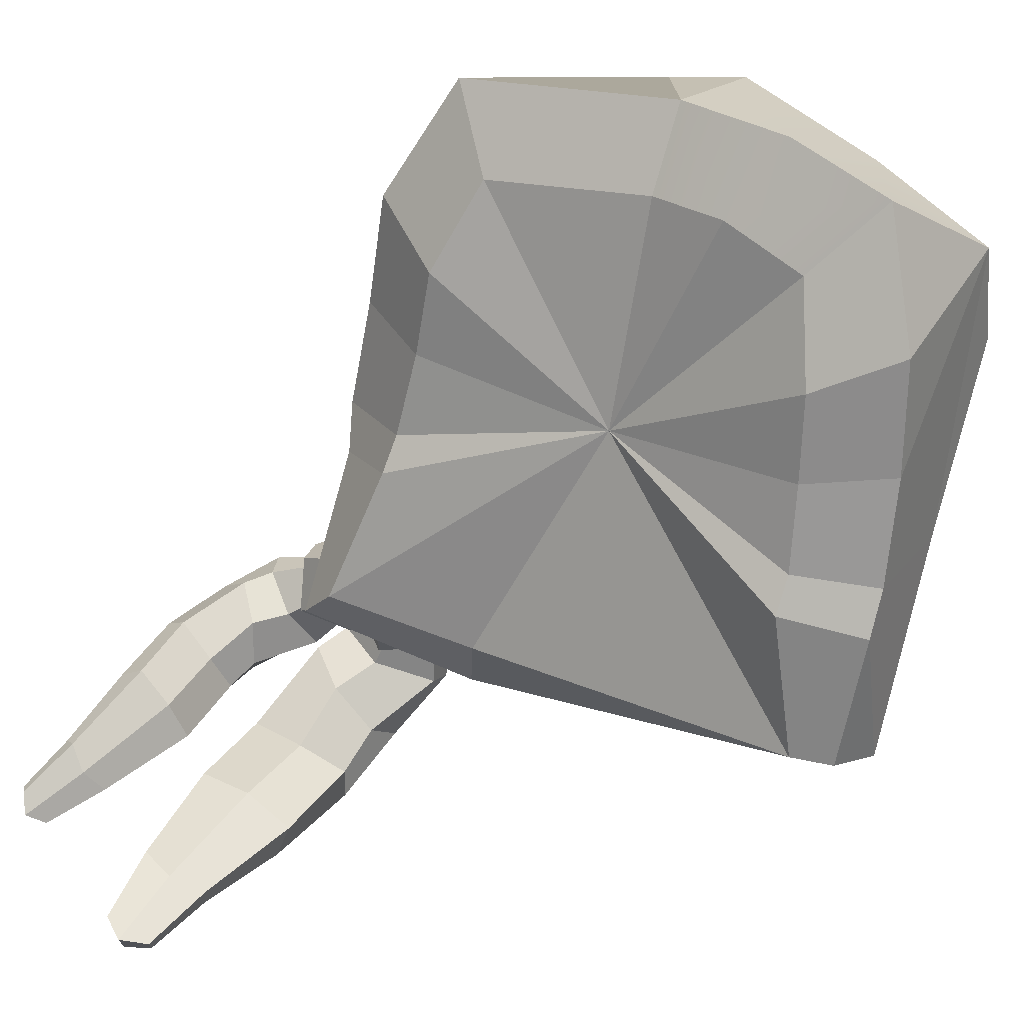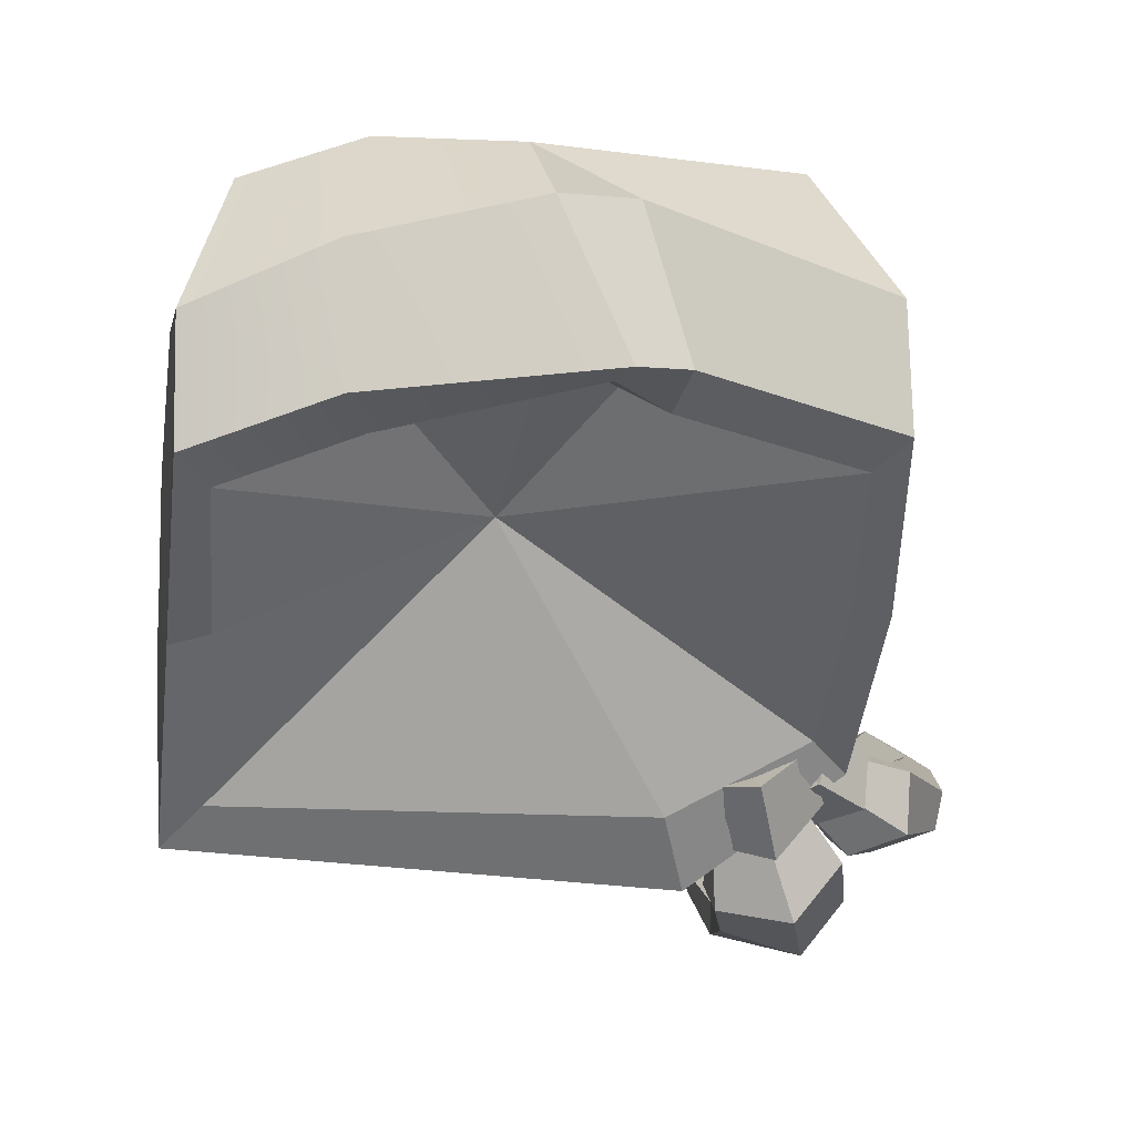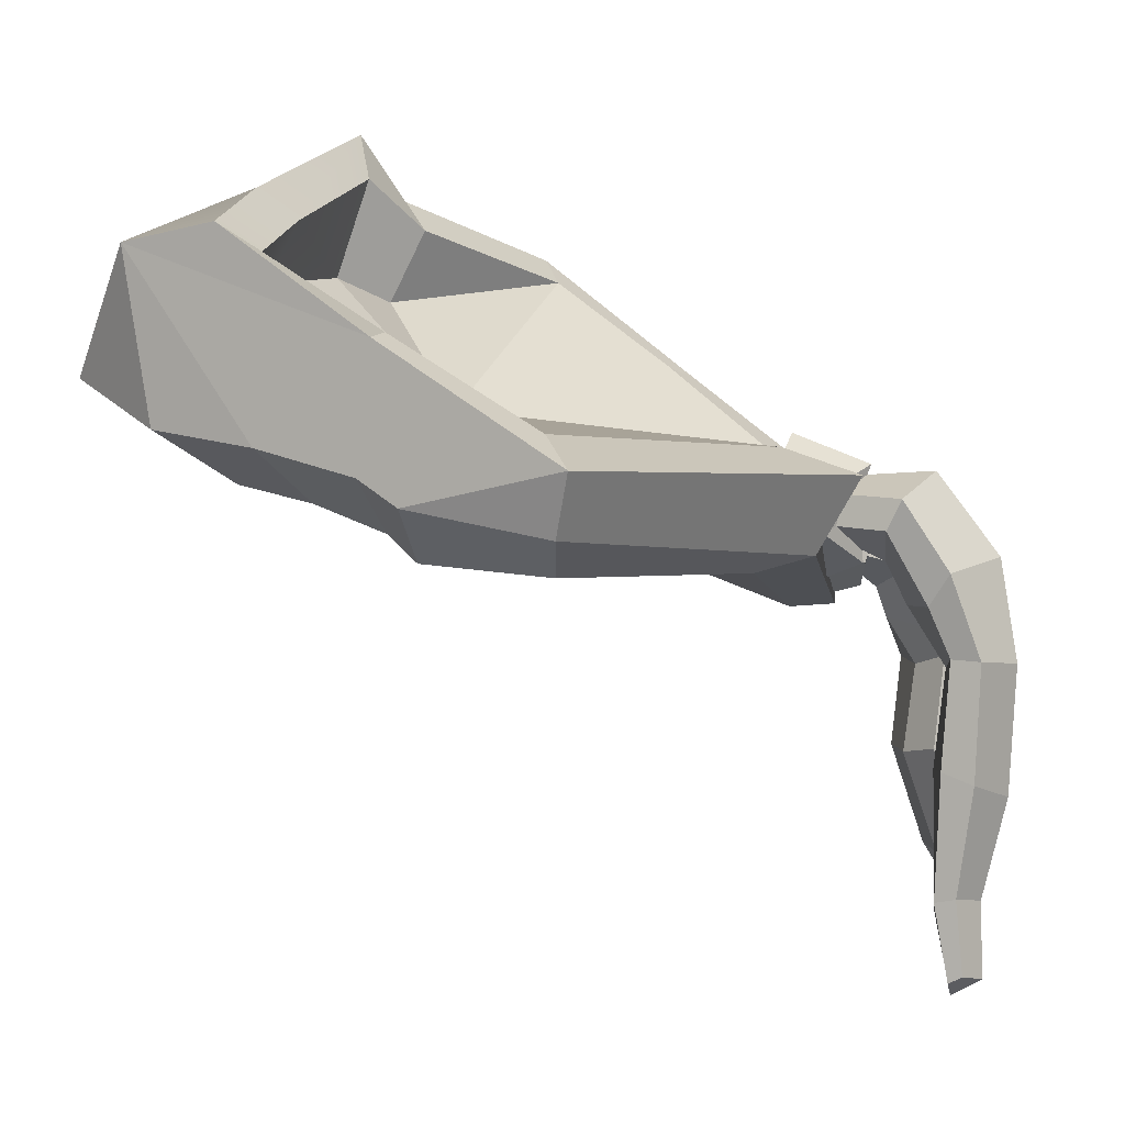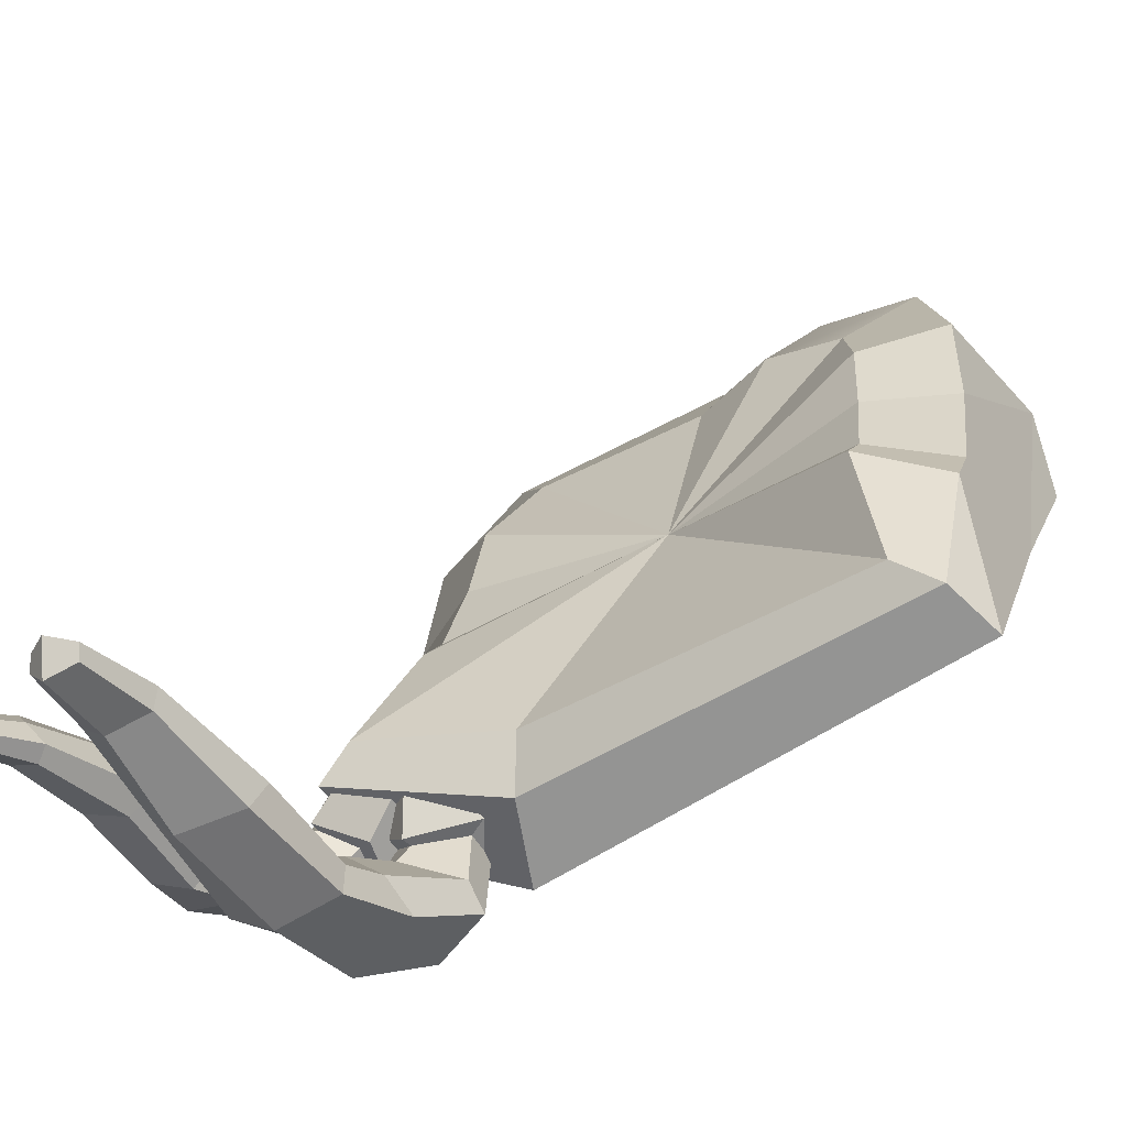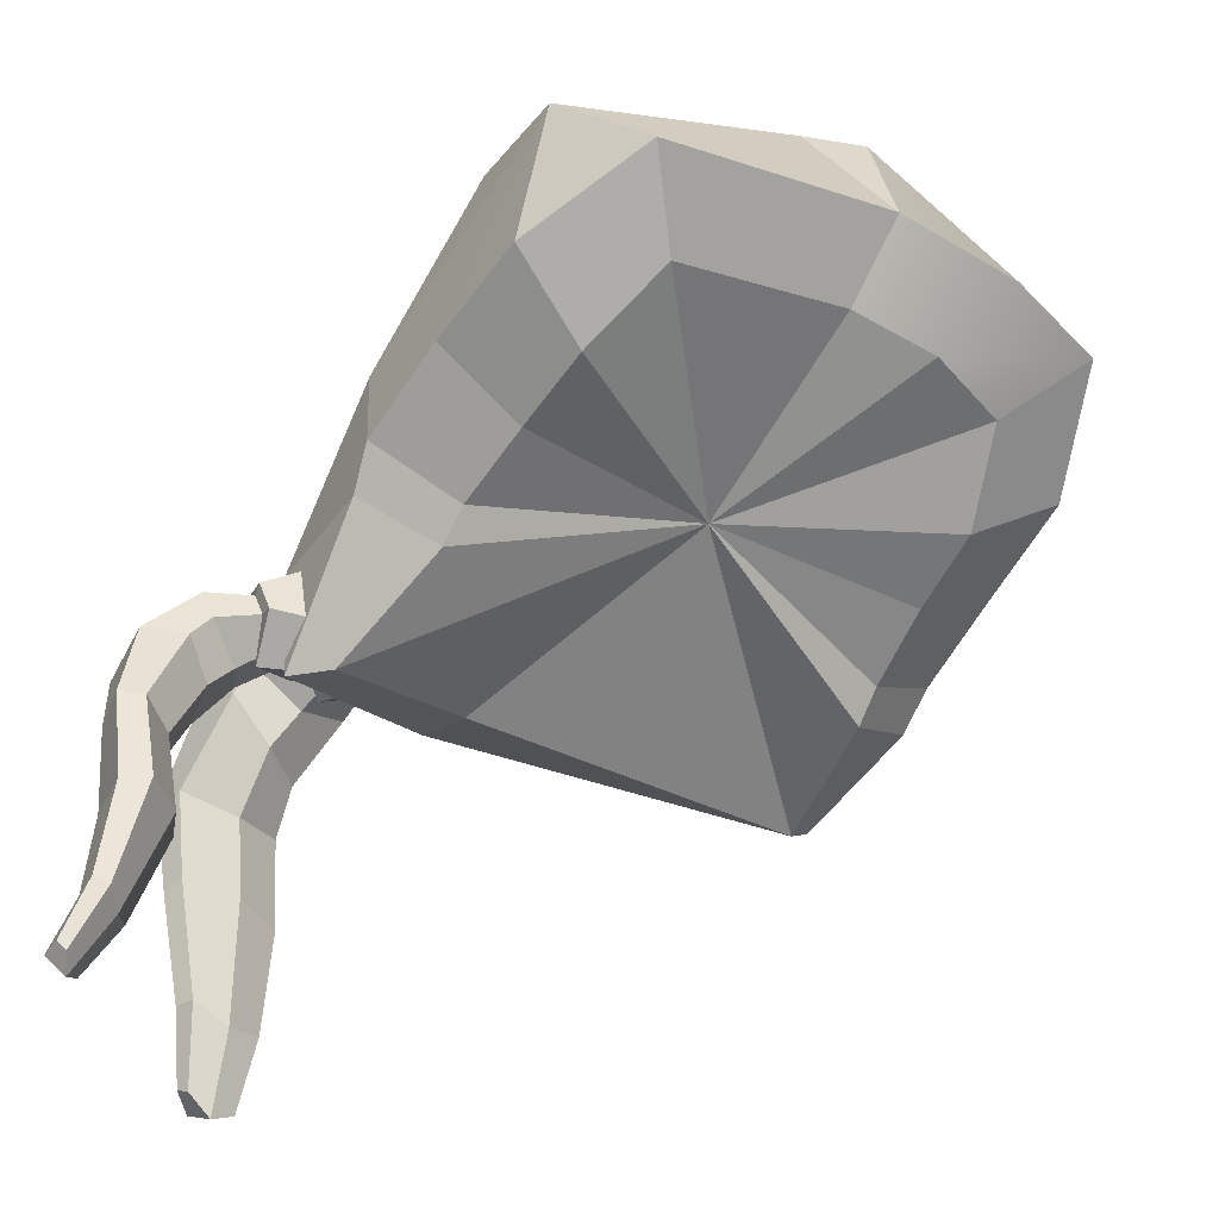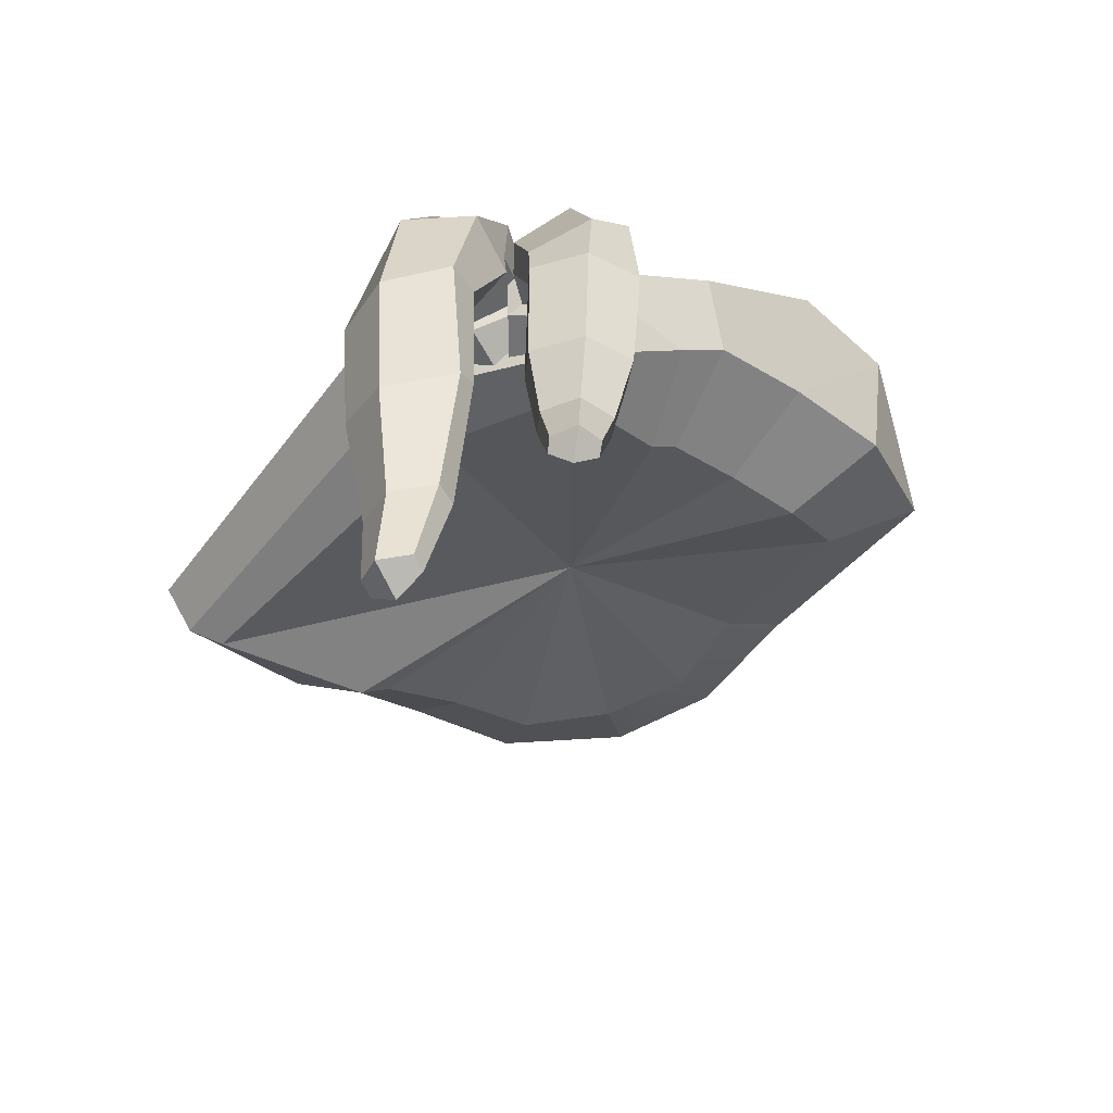
<metadata>
{"format":"obj","ext":"obj","renderer":"f3d","projection":"perspective","resolution":1024,"background":"white","views":[{"elev":35.8,"azim":31.8,"up":"+Z"},{"elev":9.8,"azim":170.8,"up":"+Z"},{"elev":2.4,"azim":119.9,"up":"+Y"},{"elev":-45.7,"azim":34.1,"up":"+Z"},{"elev":-44.8,"azim":-31.7,"up":"+Y"},{"elev":-46.3,"azim":-130.8,"up":"+Y"}]}
</metadata>
<code>
v 12.91 11.71 1.859
v 13.09 10.6 -2.936
v 13.16 9.504 -4.835
v 10.26 14.52 12.41
v 13.32 10.91 -12.05
v 12.5 19.7 8.43
v 0.2172 15.56 13.63
v 0.2172 21.4 12.15
v -6.302 10.6 -14.66
v -12.93 11.83 1.774
v -13.23 10.6 -2.936
v -12.72 9.504 -4.835
v -9.823 14.52 12.41
v -12.78 9.956 -10.53
v -12.07 19.7 8.43
v -12.54 12.54 6.913
v 12.51 12.42 6.998
v 12.57 8.406 -11.11
v -4.902 7.339 -13.21
v -12.26 4.972 -10.75
v 9.421 9.554 1.545
v 9.801 8.446 -2.133
v 9.853 7.352 -3.547
v 7.693 12.36 9.293
v 0.2172 13.4 10.2
v -8.986 9.554 1.545
v -9.366 8.446 -2.133
v -9.419 7.352 -3.547
v -7.259 12.36 9.293
v -8.692 10.27 5.371
v 9.126 10.27 5.371
v 11.1 7.014 -10.28
v -4.342 6.592 -10.68
v -10.81 4.872 -9.277
v -9.578 6.271 -11.31
v -10.07 9.213 -11.8
v -11.58 10.63 -10.71
v -10.58 5.131 -9.801
v -11.84 6.373 -8.556
v -12.36 9.319 -8.999
v -11.5 8.283 -13.03
v -11.13 6.854 -12.68
v -13.12 5.741 -11.6
v -13.79 9.069 -12.19
v -14.08 8.403 -9.886
v -13.67 6.971 -9.588
v -12.05 8.129 -12.77
v -11.78 7.076 -12.51
v -13.14 6.197 -11.62
v -13.64 8.732 -12.06
v -13.97 8.218 -10.44
v -13.66 7.164 -10.22
v -13.54 7.573 -14.43
v -12.95 6.592 -13.94
v -13.79 5.671 -12.04
v -15.69 8.45 -13.44
v -15.89 7.931 -11.05
v -15.38 6.732 -10.94
v -15.27 4.65 -15.13
v -14.55 3.884 -14.02
v -14.81 4.318 -12.08
v -17.9 4.733 -14.32
v -17.76 6.171 -12.35
v -16.16 5.588 -11.12
v -15.85 2.713 -15.58
v -15.04 2.677 -14.75
v -15.7 2.2 -13.1
v -17.87 2.57 -14.48
v -18.26 2.565 -12.34
v -17.28 2.388 -11.77
v -15.48 -1.419 -15.25
v -14.41 -1.364 -14.54
v -15.09 -1.656 -12.81
v -17.52 -1.734 -14.36
v -17.71 -1.572 -12.26
v -16.61 -1.513 -11.6
v -17.24 -7.912 -15.78
v -16.89 -8.309 -15.56
v -17.53 -8.881 -14.97
v -18.3 -7.957 -15.41
v -18.29 -7.982 -14.37
v -17.93 -8.377 -14.17
v -16.33 -6.258 -13.94
v -17.12 -5.86 -12.92
v -17.74 -5.504 -13.27
v -17.62 -5.422 -14.71
v -16.22 -5.401 -15.34
v -15.62 -5.765 -14.96
v -6.479 7.019 -10.45
v -6.566 10.68 -10.58
v -8.909 12.37 -10.26
v -8.659 5.511 -9.964
v -10.87 6.925 -9.357
v -11.03 10.59 -9.469
v -6.939 9.969 -12.93
v -6.865 8.155 -12.67
v -9.637 6.877 -13.24
v -9.829 11.04 -13.5
v -11.96 9.866 -11.67
v -11.8 8.052 -11.44
v -7.679 9.807 -13.09
v -7.623 8.47 -12.9
v -9.646 7.426 -13.17
v -9.776 10.6 -13.35
v -11.41 9.732 -12.16
v -11.29 8.395 -11.98
v -7.769 9.624 -15.78
v -7.596 8.293 -15.14
v -9.927 6.953 -14.12
v -10.63 10.76 -16.1
v -12.76 9.736 -14.1
v -12.35 8.221 -13.92
v -8.667 6.569 -17.55
v -8.972 5.135 -16.45
v -10.84 5.07 -14.74
v -11.79 7.166 -18.54
v -13.28 8.104 -16.07
v -12.86 6.582 -14.21
v -9.022 2.944 -18.78
v -9.037 3.002 -17.42
v -11.09 2.49 -16.4
v -11.81 2.722 -19.3
v -14.07 2.83 -17.67
v -13.7 2.71 -16.41
v -9.136 -2.186 -18.47
v -8.783 -1.665 -17.12
v -10.87 -1.782 -15.95
v -11.75 -2.896 -18.95
v -13.62 -2.147 -16.81
v -13.32 -1.745 -15.96
v -9.785 -10.29 -17.73
v -9.622 -10.6 -17.15
v -10.67 -11.3 -16.85
v -11.07 -10.55 -18.12
v -11.96 -10.33 -17.18
v -11.76 -10.64 -16.6
v -10.67 -7.7 -16.09
v -12.3 -7.216 -15.87
v -12.6 -7.058 -16.74
v -11.25 -7.267 -17.97
v -9.424 -7.008 -17.57
v -9.182 -7.177 -16.69
v -13.12 14.85 -3.447
v 12.96 15.75 -3.532
v 11.73 12.21 -10.19
v -5.381 11.74 -11.47
v 11.48 19.18 2.417
v 0.2033 18.92 6.75
v -11.22 10.99 -8.936
v -11.08 19.18 2.417
v -11.53 15.28 -3.07
v 11.41 16 -3.14
v 12.7 20.31 3.753
v -1.733 25.17 6.838
v -1.387 23.22 6.178
v -12.26 20.31 3.753
v -3.495 18.05 6.49
v -3.691 21.12 4.817
v -4.171 22.58 6.424
v -2.854 20.22 11.88
v 3.941 12.55 10.6
v 5.609 14.7 13.82
v 7.069 20.11 10.72
v 7.196 22.12 5.825
v 6.4 20.8 4.328
v 6.091 18.36 6.127
v 1.14 13.28 0.2715
v 0.152 10.43 0.345
f 5 18 19 9
f 162 163 8 7
f 4 17 6
f 17 1 6
f 6 1 2 144
f 5 144 2 3
f 5 3 18
f 14 9 19 20
f 160 7 8
f 14 20 12
f 13 15 16
f 10 16 15
f 2 1 21 22
f 3 2 22 23
f 161 162 7 25
f 10 11 27 26
f 11 12 28 27
f 13 16 30 29
f 16 10 26 30
f 17 4 24 31
f 1 17 31 21
f 18 3 23 32
f 19 18 32 33
f 20 19 33 34
f 12 20 34 28
f 77 78 79 80
f 81 80 79 82
f 36 37 38 35
f 40 39 38 37
f 36 35 42 41
f 35 38 43 42
f 37 36 41 44
f 40 37 44 45
f 38 39 46 43
f 39 40 45 46
f 41 42 48 47
f 42 43 49 48
f 44 41 47 50
f 45 44 50 51
f 43 46 52 49
f 46 45 51 52
f 47 48 54 53
f 48 49 55 54
f 50 47 53 56
f 51 50 56 57
f 49 52 58 55
f 52 51 57 58
f 53 54 60 59
f 54 55 61 60
f 56 53 59 62
f 57 56 62 63
f 55 58 64 61
f 58 57 63 64
f 59 60 66 65
f 60 61 67 66
f 62 59 65 68
f 63 62 68 69
f 61 64 70 67
f 64 63 69 70
f 65 66 72 71
f 66 67 73 72
f 68 65 71 74
f 69 68 74 75
f 67 70 76 73
f 70 69 75 76
f 87 88 78 77
f 88 83 79 78
f 86 87 77 80
f 85 86 80 81
f 83 84 82 79
f 84 85 81 82
f 73 76 84 83
f 76 75 85 84
f 75 74 86 85
f 74 71 87 86
f 71 72 88 87
f 72 73 83 88
f 131 132 133 134
f 135 134 133 136
f 90 91 92 89
f 94 93 92 91
f 90 89 96 95
f 89 92 97 96
f 91 90 95 98
f 94 91 98 99
f 92 93 100 97
f 93 94 99 100
f 95 96 102 101
f 96 97 103 102
f 98 95 101 104
f 99 98 104 105
f 97 100 106 103
f 100 99 105 106
f 101 102 108 107
f 102 103 109 108
f 104 101 107 110
f 105 104 110 111
f 103 106 112 109
f 106 105 111 112
f 107 108 114 113
f 108 109 115 114
f 110 107 113 116
f 111 110 116 117
f 109 112 118 115
f 112 111 117 118
f 113 114 120 119
f 114 115 121 120
f 116 113 119 122
f 117 116 122 123
f 115 118 124 121
f 118 117 123 124
f 119 120 126 125
f 120 121 127 126
f 122 119 125 128
f 123 122 128 129
f 121 124 130 127
f 124 123 129 130
f 141 142 132 131
f 142 137 133 132
f 140 141 131 134
f 139 140 134 135
f 137 138 136 133
f 138 139 135 136
f 127 130 138 137
f 130 129 139 138
f 129 128 140 139
f 128 125 141 140
f 125 126 142 141
f 126 127 137 142
f 143 14 12 11
f 15 143 11 10
f 5 9 146 145
f 154 164 165 155
f 9 14 149 146
f 158 159 154 155
f 143 156 150 151
f 14 143 151 149
f 144 5 145 152
f 153 144 152 147
f 8 163 164 154
f 165 166 148 155
f 159 160 8 154
f 148 157 158 155
f 143 15 156
f 6 144 153
f 158 157 150
f 156 159 158 150
f 15 160 159 156
f 13 7 160 15
f 25 7 13 29
f 4 162 161 24
f 4 6 163 162
f 164 163 6 153
f 165 164 153 147
f 147 166 165
f 145 146 167
f 166 147 167
f 146 149 167
f 150 157 167
f 151 150 167
f 149 151 167
f 152 145 167
f 147 152 167
f 157 148 167
f 148 166 167
f 22 21 168
f 23 22 168
f 24 161 168
f 26 27 168
f 27 28 168
f 25 29 168
f 29 30 168
f 30 26 168
f 31 24 168
f 21 31 168
f 32 23 168
f 33 32 168
f 34 33 168
f 28 34 168
f 161 25 168

</code>
